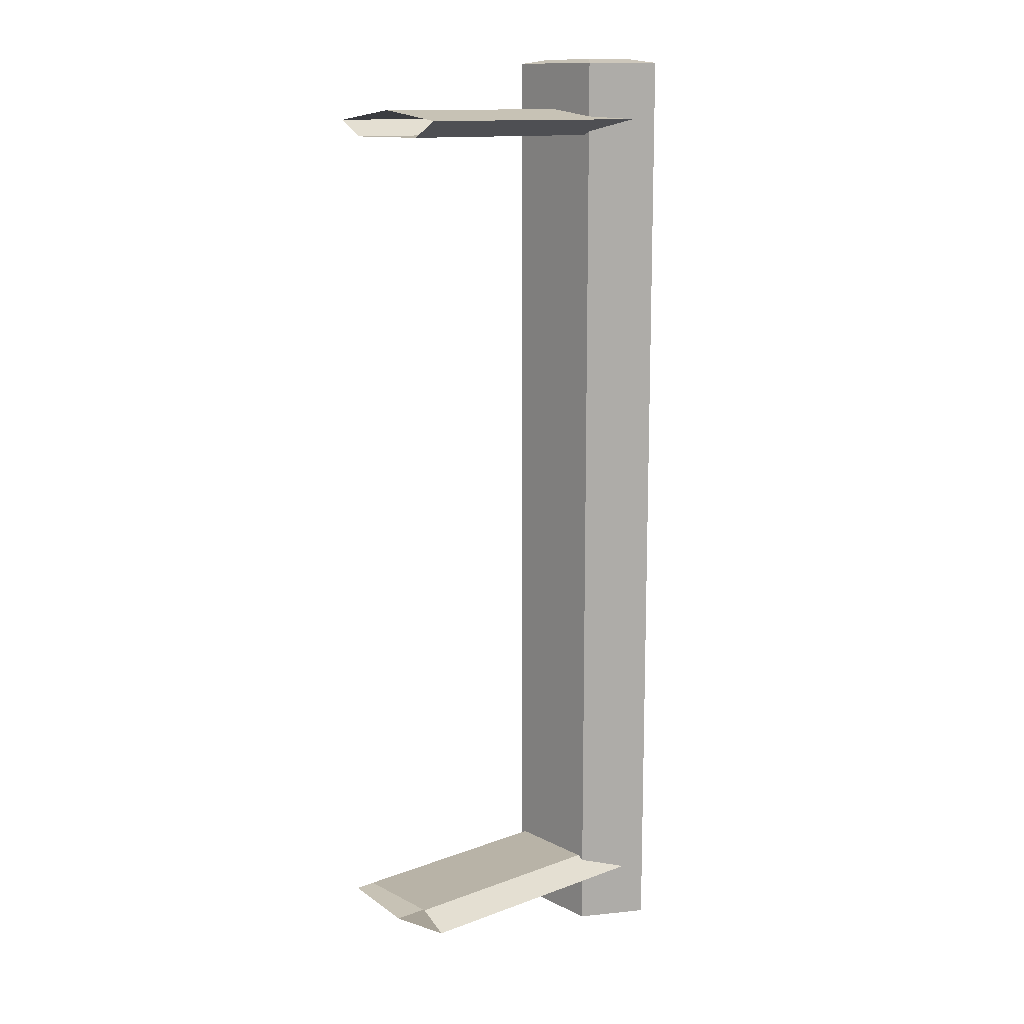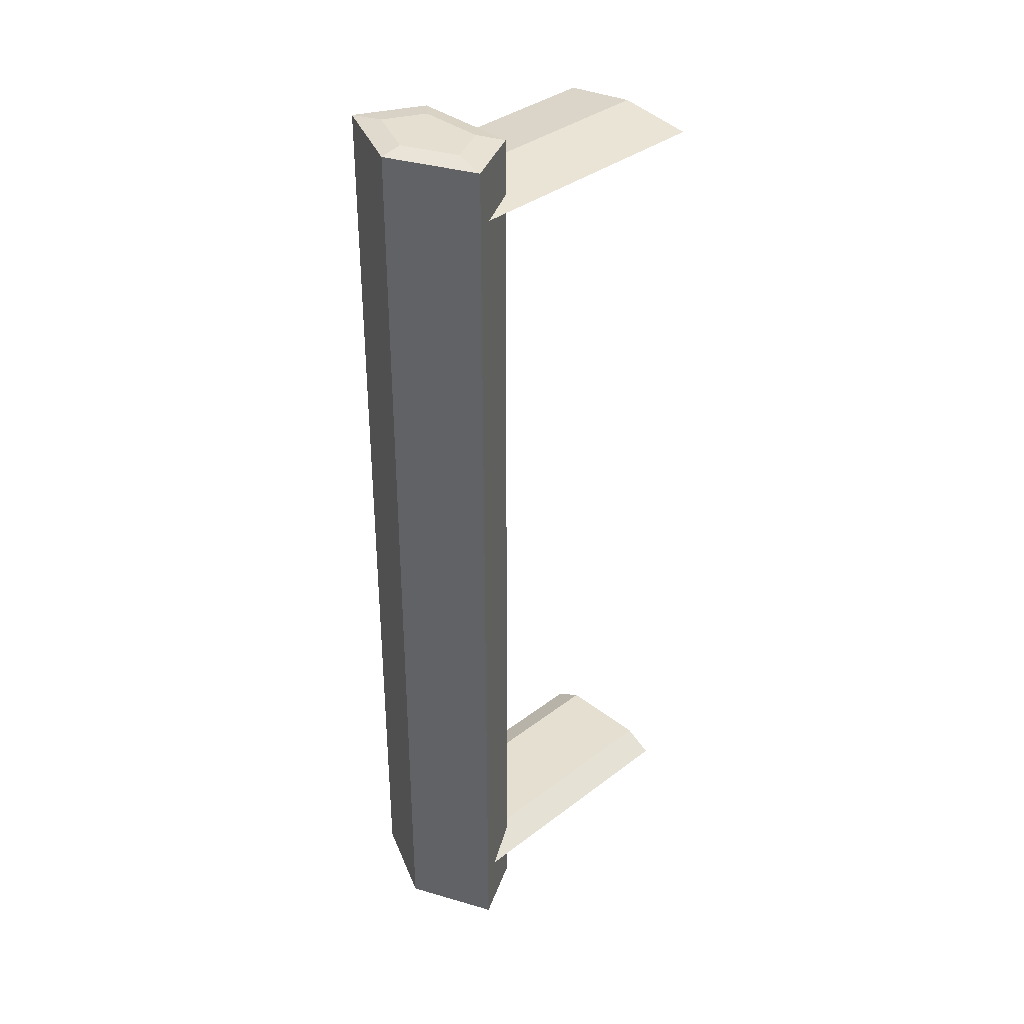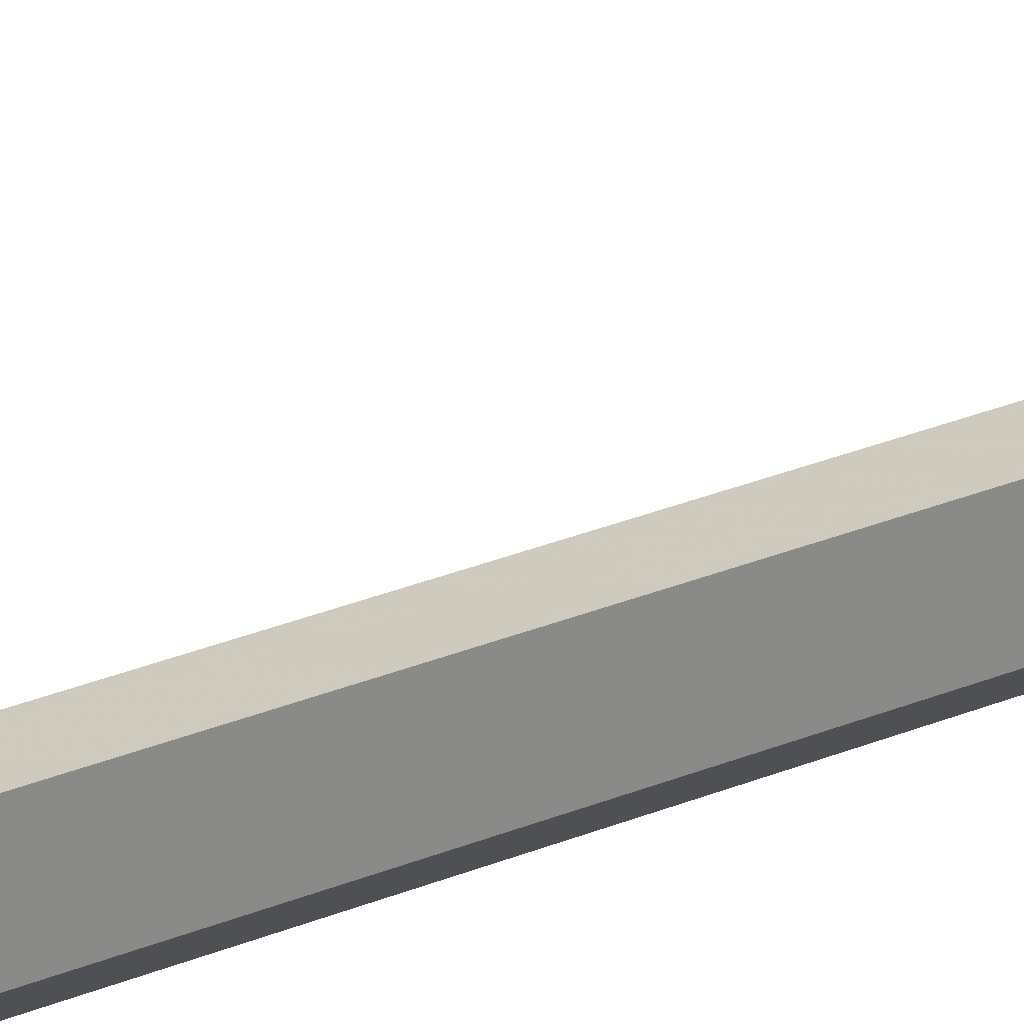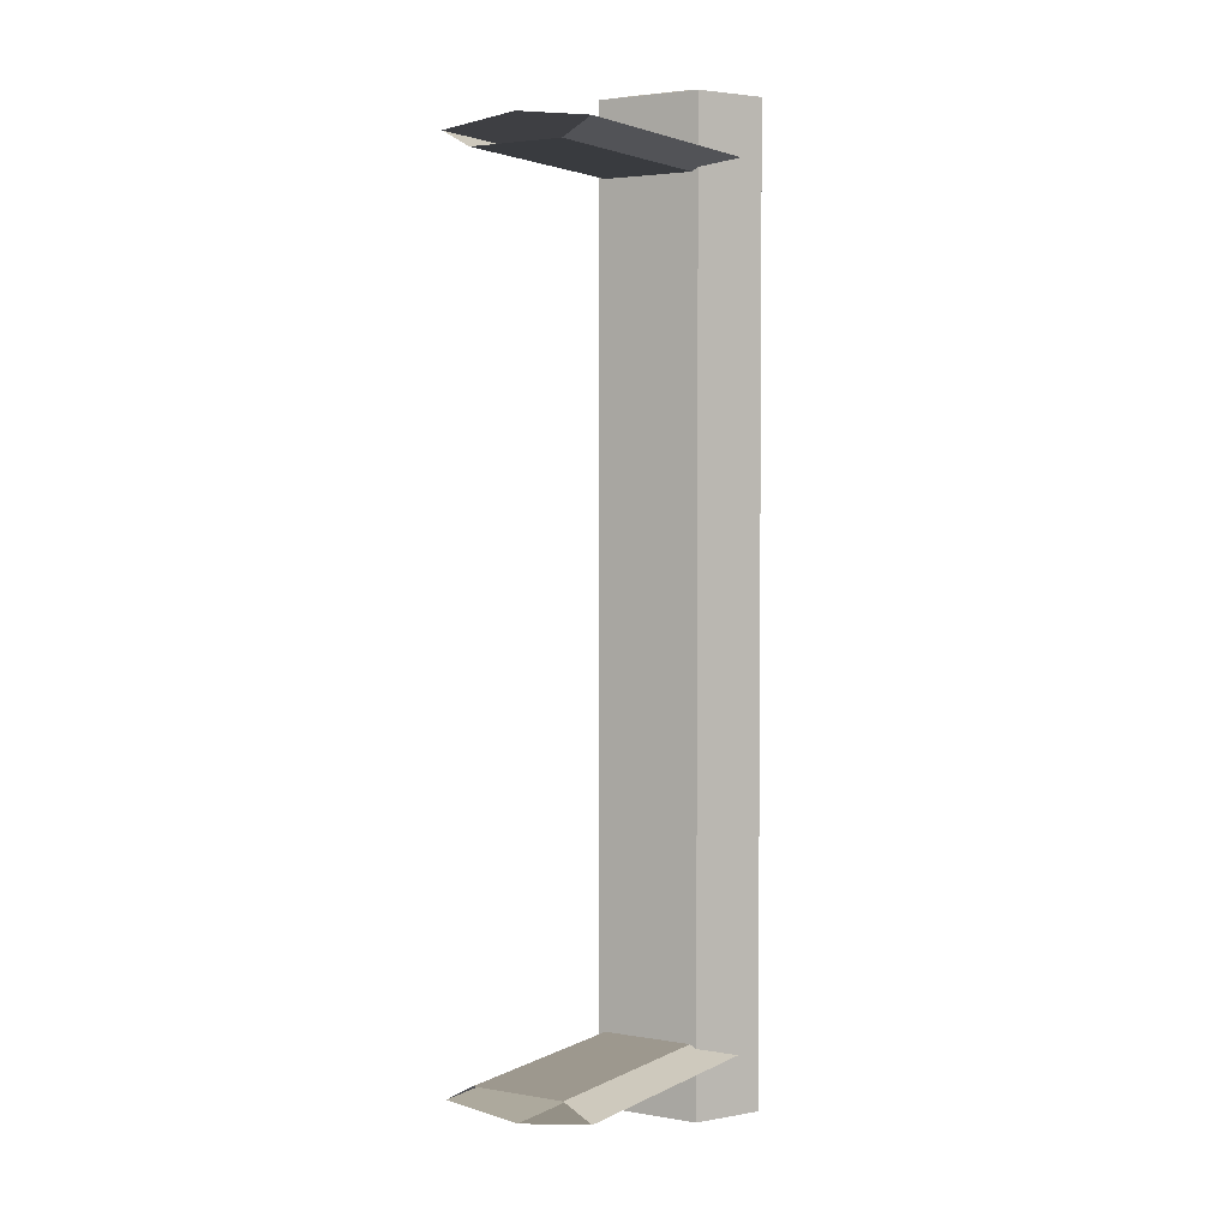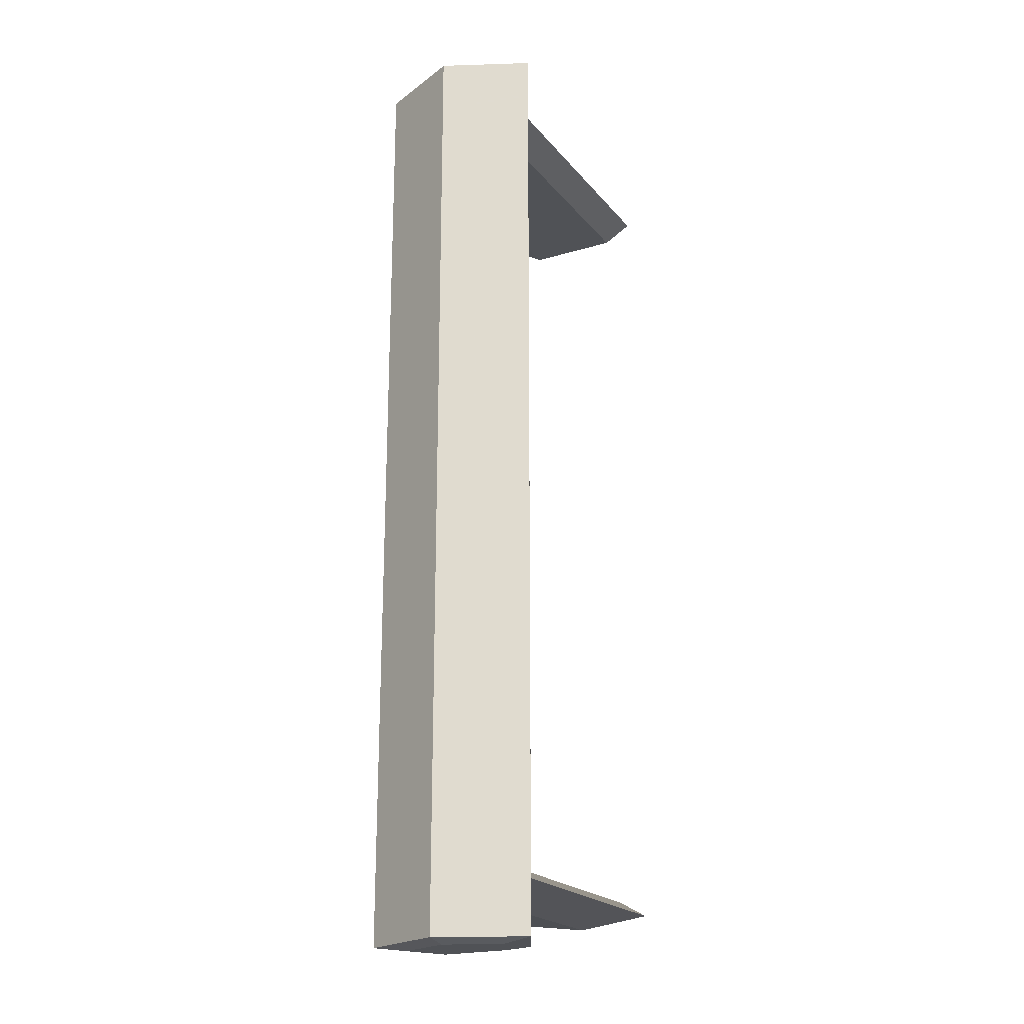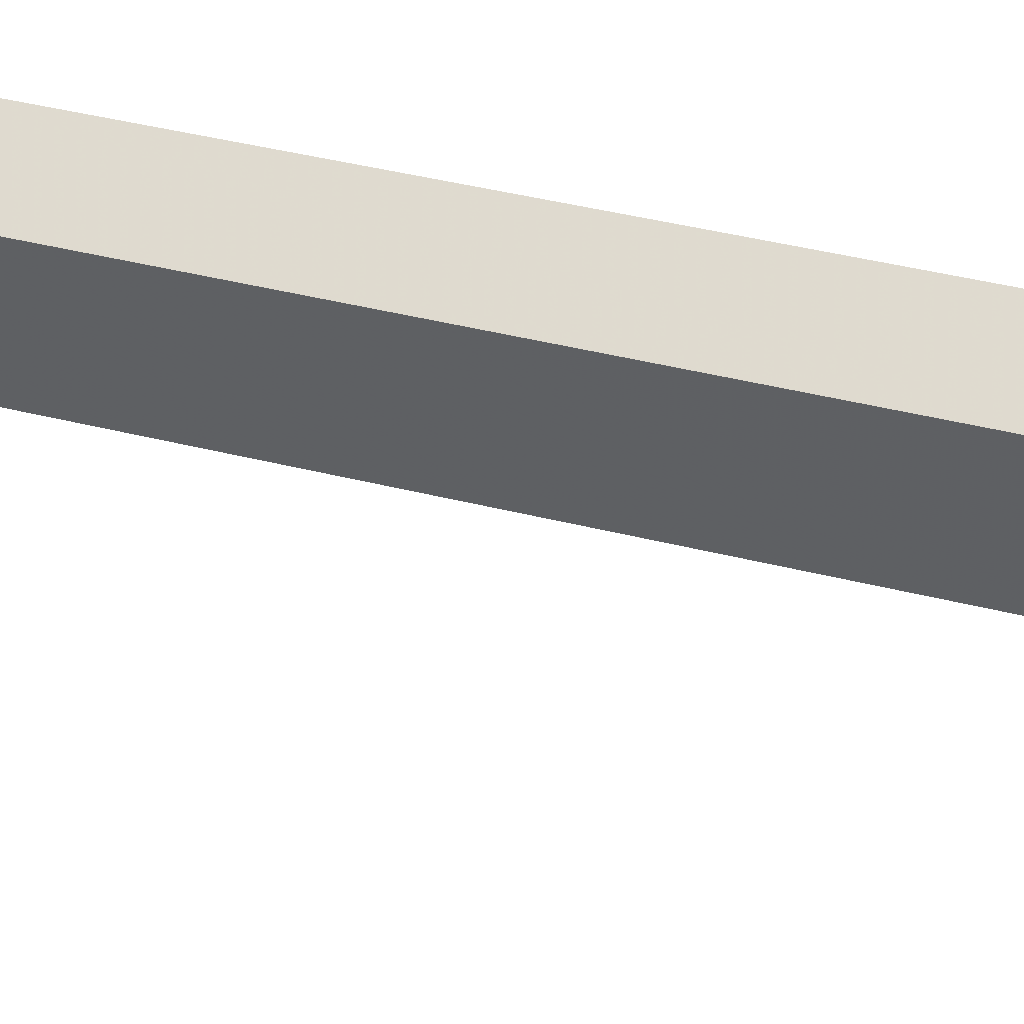
<metadata>
{"format":"obj","ext":"obj","renderer":"f3d","projection":"perspective","resolution":1024,"background":"white","views":[{"elev":12.8,"azim":-40.7,"up":"+Z"},{"elev":36.6,"azim":135.3,"up":"+Z"},{"elev":52.3,"azim":69.2,"up":"+Y"},{"elev":3.2,"azim":-59.3,"up":"+Z"},{"elev":-21.1,"azim":117.9,"up":"+Z"},{"elev":40.0,"azim":-72.4,"up":"+Y"}]}
</metadata>
<code>
v 0.03163 0.01065 0.0594
v 0.02375 0.006579 0.0594
v 0.0365 -0 0.0594
v 0.02905 0.009315 0.05227
v 0.03078 0.006504 0.05992
v 0.02375 -0.006579 0.0594
v 0.03163 0.01065 0.0435
v 0.02375 0.006579 0.05263
v 0.02596 0.004019 0.05992
v 0.03163 -0.01065 0.0594
v 0.0365 -0 0.0435
v 0.03376 -0 0.05992
v 0.02375 0.006579 0.05072
v -0.004043 0.009315 0.05227
v 0.03078 -0.006504 0.05992
v 0.02375 -0.006579 0.05263
v 0.02375 -0 0.05351
v 0.02596 -0.004019 0.05992
v 0.02375 0.006579 0.0435
v -0.004043 -0 0.05351
v 0.03163 -0.01065 0.0435
v 0.02905 -0.009315 0.05227
v 0.02375 0.005758 0.05026
v -0.004043 -0.009315 0.05227
v 0.02375 -0.005756 0.05026
v -0.004043 0.005758 0.05026
v 0.02375 -0.006579 0.0435
v -0.004043 -0.005756 0.05026
v -0.004043 -0 0.05026
v 0.02375 -0.006579 0.05072
v 0.0365 -0 -0.0435
v 0.03163 -0.01065 -0.0435
v 0.03163 0.01065 -0.0435
v 0.02375 -0.006579 -0.0435
v 0.02375 0.006579 -0.0435
v 0.03078 0.006502 -0.05992
v 0.03376 -0 -0.05992
v 0.02597 0.004019 -0.05992
v 0.0365 -0 -0.0594
v 0.02597 -0.004018 -0.05992
v 0.02375 0.006579 -0.0594
v 0.03163 0.01065 -0.0594
v 0.03078 -0.006502 -0.05992
v 0.02375 -0.006579 -0.0594
v 0.03163 -0.01065 -0.0594
v 0.02375 -0 -0.05351
v 0.02375 0.006579 -0.05263
v 0.02375 -0.006579 -0.05263
v 0.02905 0.009315 -0.05227
v 0.02905 -0.009315 -0.05227
v -0.004043 -0.009315 -0.05227
v -0.004043 -0 -0.05351
v 0.02375 -0.006579 -0.05072
v -0.004043 0.009315 -0.05227
v 0.02375 0.006579 -0.05072
v -0.004043 0.005758 -0.05026
v 0.02375 0.005758 -0.05026
v 0.02375 -0.005756 -0.05026
v -0.004043 -0.005756 -0.05026
v -0.004043 -0 -0.05026
v 0.03163 0.01065 0.0594
v 0.03163 0.01065 0.0594
v 0.03163 0.01065 0.0594
v 0.03163 0.01065 0.0594
v 0.03163 0.01065 0.0594
v 0.02375 0.006579 0.0594
v 0.02375 0.006579 0.0594
v 0.02375 0.006579 0.0594
v 0.02375 0.006579 0.0594
v 0.02375 0.006579 0.0594
v 0.0365 -0 0.0594
v 0.0365 -0 0.0594
v 0.0365 -0 0.0594
v 0.02905 0.009315 0.05227
v 0.02905 0.009315 0.05227
v 0.02905 0.009315 0.05227
v 0.03078 0.006504 0.05992
v 0.02375 -0.006579 0.0594
v 0.02375 -0.006579 0.0594
v 0.02375 -0.006579 0.0594
v 0.02375 -0.006579 0.0594
v 0.02375 -0.006579 0.0594
v 0.02375 0.006579 0.05263
v 0.02375 0.006579 0.05263
v 0.02375 0.006579 0.05263
v 0.02375 0.006579 0.05263
v 0.02375 0.006579 0.05263
v 0.02596 0.004019 0.05992
v 0.03163 -0.01065 0.0594
v 0.03163 -0.01065 0.0594
v 0.03163 -0.01065 0.0594
v 0.03163 -0.01065 0.0594
v 0.03163 -0.01065 0.0594
v 0.03376 -0 0.05992
v 0.02375 0.006579 0.05072
v 0.02375 0.006579 0.05072
v 0.02375 0.006579 0.05072
v 0.02375 0.006579 0.05072
v 0.02375 0.006579 0.05072
v -0.004043 0.009315 0.05227
v 0.03078 -0.006504 0.05992
v 0.02375 -0.006579 0.05263
v 0.02375 -0.006579 0.05263
v 0.02375 -0.006579 0.05263
v 0.02375 -0.006579 0.05263
v 0.02375 -0.006579 0.05263
v 0.02375 -0 0.05351
v 0.02375 -0 0.05351
v 0.02375 -0 0.05351
v 0.02596 -0.004019 0.05992
v -0.004043 -0 0.05351
v 0.02905 -0.009315 0.05227
v 0.02905 -0.009315 0.05227
v 0.02905 -0.009315 0.05227
v 0.02375 0.005758 0.05026
v 0.02375 0.005758 0.05026
v 0.02375 0.005758 0.05026
v -0.004043 -0.009315 0.05227
v 0.02375 -0.005756 0.05026
v 0.02375 -0.005756 0.05026
v 0.02375 -0.005756 0.05026
v -0.004043 0.005758 0.05026
v -0.004043 -0.005756 0.05026
v -0.004043 -0 0.05026
v 0.02375 -0.006579 0.05072
v 0.02375 -0.006579 0.05072
v 0.02375 -0.006579 0.05072
v 0.02375 -0.006579 0.05072
v 0.02375 -0.006579 0.05072
v 0.03078 0.006502 -0.05992
v 0.03376 -0 -0.05992
v 0.02597 0.004019 -0.05992
v 0.0365 -0 -0.0594
v 0.0365 -0 -0.0594
v 0.0365 -0 -0.0594
v 0.02597 -0.004018 -0.05992
v 0.02375 0.006579 -0.0594
v 0.02375 0.006579 -0.0594
v 0.02375 0.006579 -0.0594
v 0.02375 0.006579 -0.0594
v 0.02375 0.006579 -0.0594
v 0.03163 0.01065 -0.0594
v 0.03163 0.01065 -0.0594
v 0.03163 0.01065 -0.0594
v 0.03163 0.01065 -0.0594
v 0.03163 0.01065 -0.0594
v 0.03078 -0.006502 -0.05992
v 0.02375 -0.006579 -0.0594
v 0.02375 -0.006579 -0.0594
v 0.02375 -0.006579 -0.0594
v 0.02375 -0.006579 -0.0594
v 0.02375 -0.006579 -0.0594
v 0.03163 -0.01065 -0.0594
v 0.03163 -0.01065 -0.0594
v 0.03163 -0.01065 -0.0594
v 0.03163 -0.01065 -0.0594
v 0.03163 -0.01065 -0.0594
v 0.02375 -0 -0.05351
v 0.02375 -0 -0.05351
v 0.02375 -0 -0.05351
v 0.02375 0.006579 -0.05263
v 0.02375 0.006579 -0.05263
v 0.02375 0.006579 -0.05263
v 0.02375 0.006579 -0.05263
v 0.02375 0.006579 -0.05263
v 0.02375 -0.006579 -0.05263
v 0.02375 -0.006579 -0.05263
v 0.02375 -0.006579 -0.05263
v 0.02375 -0.006579 -0.05263
v 0.02375 -0.006579 -0.05263
v 0.02905 0.009315 -0.05227
v 0.02905 0.009315 -0.05227
v 0.02905 0.009315 -0.05227
v 0.02905 -0.009315 -0.05227
v 0.02905 -0.009315 -0.05227
v 0.02905 -0.009315 -0.05227
v -0.004043 -0.009315 -0.05227
v -0.004043 -0 -0.05351
v 0.02375 -0.006579 -0.05072
v 0.02375 -0.006579 -0.05072
v 0.02375 -0.006579 -0.05072
v 0.02375 -0.006579 -0.05072
v 0.02375 -0.006579 -0.05072
v -0.004043 0.009315 -0.05227
v 0.02375 0.006579 -0.05072
v 0.02375 0.006579 -0.05072
v 0.02375 0.006579 -0.05072
v 0.02375 0.006579 -0.05072
v 0.02375 0.006579 -0.05072
v -0.004043 0.005758 -0.05026
v 0.02375 0.005758 -0.05026
v 0.02375 0.005758 -0.05026
v 0.02375 0.005758 -0.05026
v 0.02375 -0.005756 -0.05026
v 0.02375 -0.005756 -0.05026
v 0.02375 -0.005756 -0.05026
v -0.004043 -0.005756 -0.05026
v -0.004043 -0 -0.05026
v 0.03163 0.01065 0.0435
v 0.03163 0.01065 0.0435
v 0.03163 0.01065 0.0435
v 0.0365 -0 0.0435
v 0.02375 0.006579 0.0435
v 0.02375 0.006579 0.0435
v 0.02375 0.006579 0.0435
v 0.03163 -0.01065 0.0435
v 0.03163 -0.01065 0.0435
v 0.03163 -0.01065 0.0435
v 0.02375 -0.006579 0.0435
v 0.02375 -0.006579 0.0435
v 0.02375 -0.006579 0.0435
v 0.0365 -0 -0.0435
v 0.03163 -0.01065 -0.0435
v 0.03163 -0.01065 -0.0435
v 0.03163 -0.01065 -0.0435
v 0.03163 0.01065 -0.0435
v 0.03163 0.01065 -0.0435
v 0.03163 0.01065 -0.0435
v 0.02375 -0.006579 -0.0435
v 0.02375 -0.006579 -0.0435
v 0.02375 -0.006579 -0.0435
v 0.02375 0.006579 -0.0435
v 0.02375 0.006579 -0.0435
v 0.02375 0.006579 -0.0435
f 71 66 61
f 70 76 65
f 77 66 61
f 66 71 78
f 199 73 63
f 71 77 61
f 65 76 201
f 76 70 87
f 66 77 88
f 78 71 89
f 79 84 67
f 88 78 66
f 73 199 202
f 77 71 94
f 99 201 76
f 83 100 74
f 94 88 77
f 202 91 73
f 89 94 71
f 78 101 89
f 92 105 81
f 84 79 108
f 78 88 110
f 201 99 205
f 14 13 4
f 100 83 111
f 88 94 110
f 91 202 206
f 94 89 101
f 101 78 110
f 103 108 79
f 105 92 113
f 111 83 107
f 116 19 96
f 14 23 13
f 110 94 101
f 207 113 92
f 102 111 107
f 118 102 112
f 19 116 120
f 23 14 26
f 210 113 207
f 111 102 118
f 22 28 24
f 23 29 25
f 19 120 27
f 29 23 26
f 113 210 128
f 28 22 30
f 25 29 28
f 27 120 126
f 25 28 30
f 1 2 3
f 64 75 69
f 1 2 5
f 6 3 2
f 62 72 7
f 1 5 3
f 200 75 64
f 86 69 75
f 9 5 2
f 10 3 6
f 68 85 80
f 2 6 9
f 11 7 72
f 12 3 5
f 75 200 98
f 4 14 8
f 5 9 12
f 72 90 11
f 3 12 10
f 10 15 6
f 82 106 93
f 109 80 85
f 18 9 6
f 204 98 200
f 74 95 100
f 20 8 14
f 18 12 9
f 21 11 90
f 15 10 12
f 18 6 15
f 80 109 104
f 114 93 106
f 17 8 20
f 97 203 117
f 95 115 100
f 15 12 18
f 93 114 208
f 17 20 16
f 22 16 24
f 121 117 203
f 122 100 115
f 208 114 211
f 24 16 20
f 118 123 112
f 119 124 115
f 209 121 203
f 122 115 124
f 129 211 114
f 125 112 123
f 123 124 119
f 127 121 209
f 125 123 119
f 212 206 202
f 206 212 213
f 202 216 212
f 220 207 214
f 216 202 199
f 207 220 210
f 205 218 201
f 35 27 34
f 218 205 224
f 27 35 19
f 11 21 31
f 32 31 21
f 31 33 11
f 215 208 221
f 7 11 33
f 211 221 208
f 200 217 204
f 219 209 222
f 223 204 217
f 203 222 209
f 38 37 36
f 39 36 37
f 37 38 40
f 36 41 38
f 36 39 42
f 43 39 37
f 38 44 40
f 37 40 43
f 44 38 41
f 41 36 42
f 41 39 42
f 212 144 135
f 39 43 45
f 44 43 40
f 39 41 44
f 138 159 149
f 146 165 141
f 144 212 216
f 135 213 212
f 43 44 45
f 39 44 45
f 213 135 155
f 149 159 167
f 159 138 162
f 165 146 173
f 173 146 218
f 151 175 156
f 156 175 214
f 46 51 48
f 175 151 169
f 47 52 46
f 49 52 47
f 224 173 218
f 182 214 175
f 48 51 50
f 51 46 52
f 52 49 54
f 173 224 189
f 214 182 220
f 177 179 174
f 171 190 184
f 35 192 186
f 190 171 185
f 180 195 34
f 177 194 179
f 191 190 185
f 192 35 34
f 192 34 195
f 194 177 197
f 194 190 191
f 198 194 197
f 190 194 198
f 130 131 132
f 131 130 133
f 136 132 131
f 132 137 130
f 142 133 130
f 131 133 147
f 136 148 132
f 147 136 131
f 137 132 148
f 142 130 137
f 142 133 137
f 134 143 31
f 153 147 133
f 136 147 148
f 148 137 133
f 150 160 139
f 140 164 145
f 33 31 143
f 31 32 134
f 153 148 147
f 153 148 133
f 154 134 32
f 168 160 150
f 163 139 160
f 172 145 164
f 217 145 172
f 157 176 152
f 215 176 157
f 166 177 158
f 170 152 176
f 158 178 161
f 161 178 171
f 217 172 223
f 176 215 183
f 174 177 166
f 178 158 177
f 184 171 178
f 188 223 172
f 221 183 215
f 50 53 51
f 54 56 49
f 187 193 222
f 55 49 56
f 219 196 181
f 53 58 51
f 55 56 57
f 219 222 193
f 196 219 193
f 59 51 58
f 57 56 58
f 59 58 60
f 60 58 56

</code>
